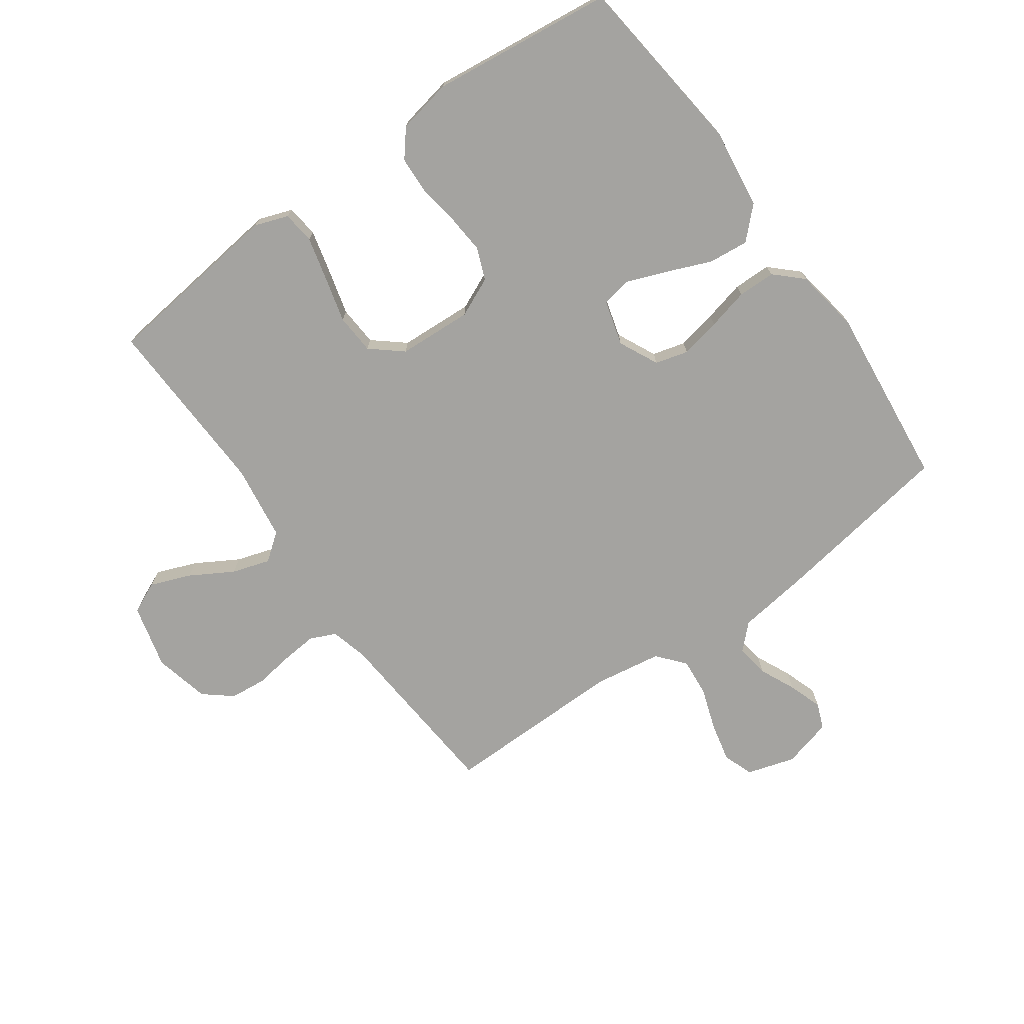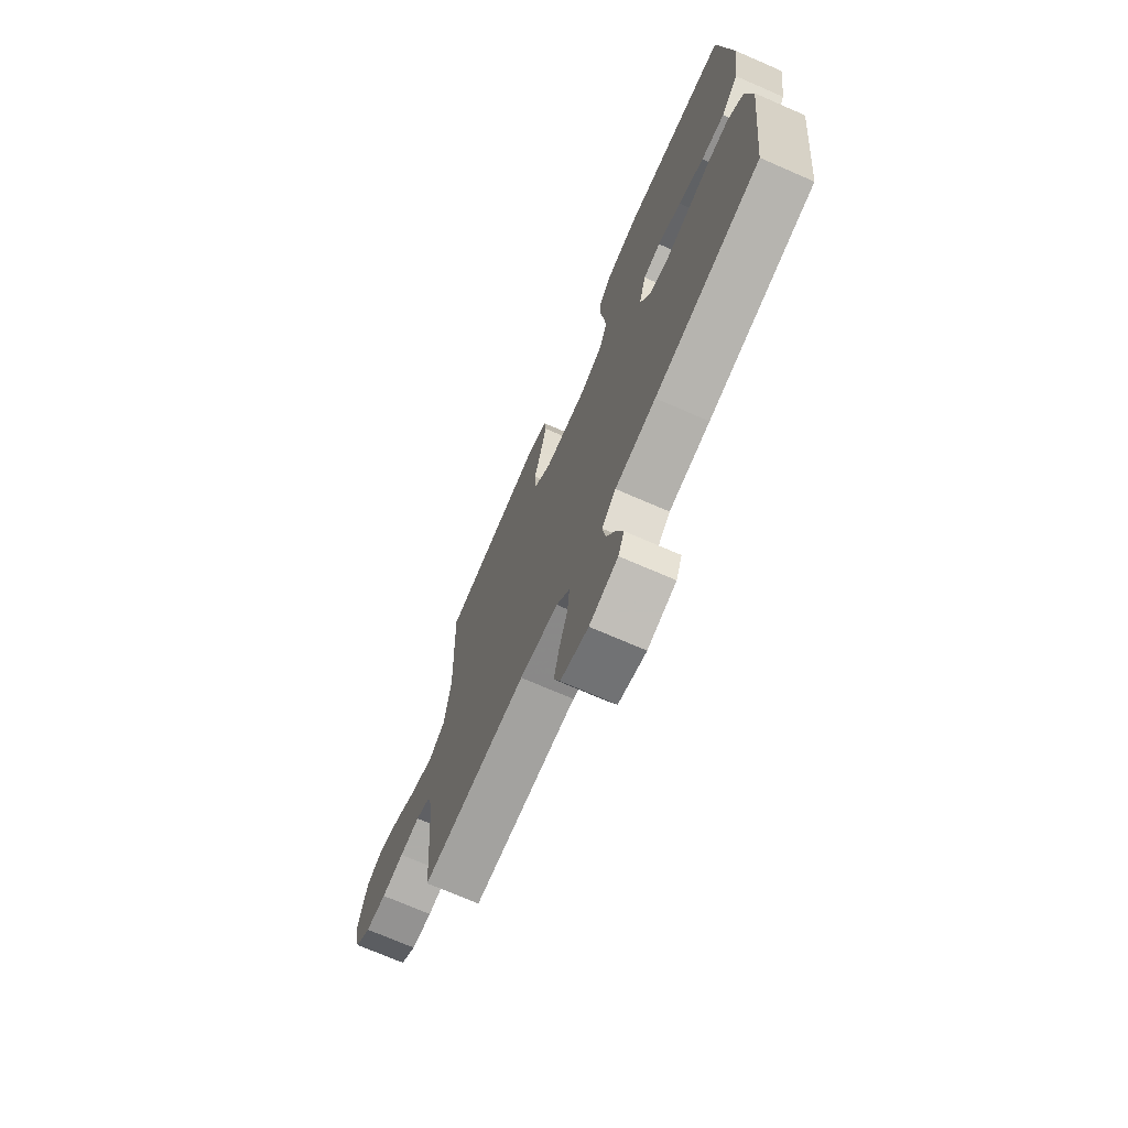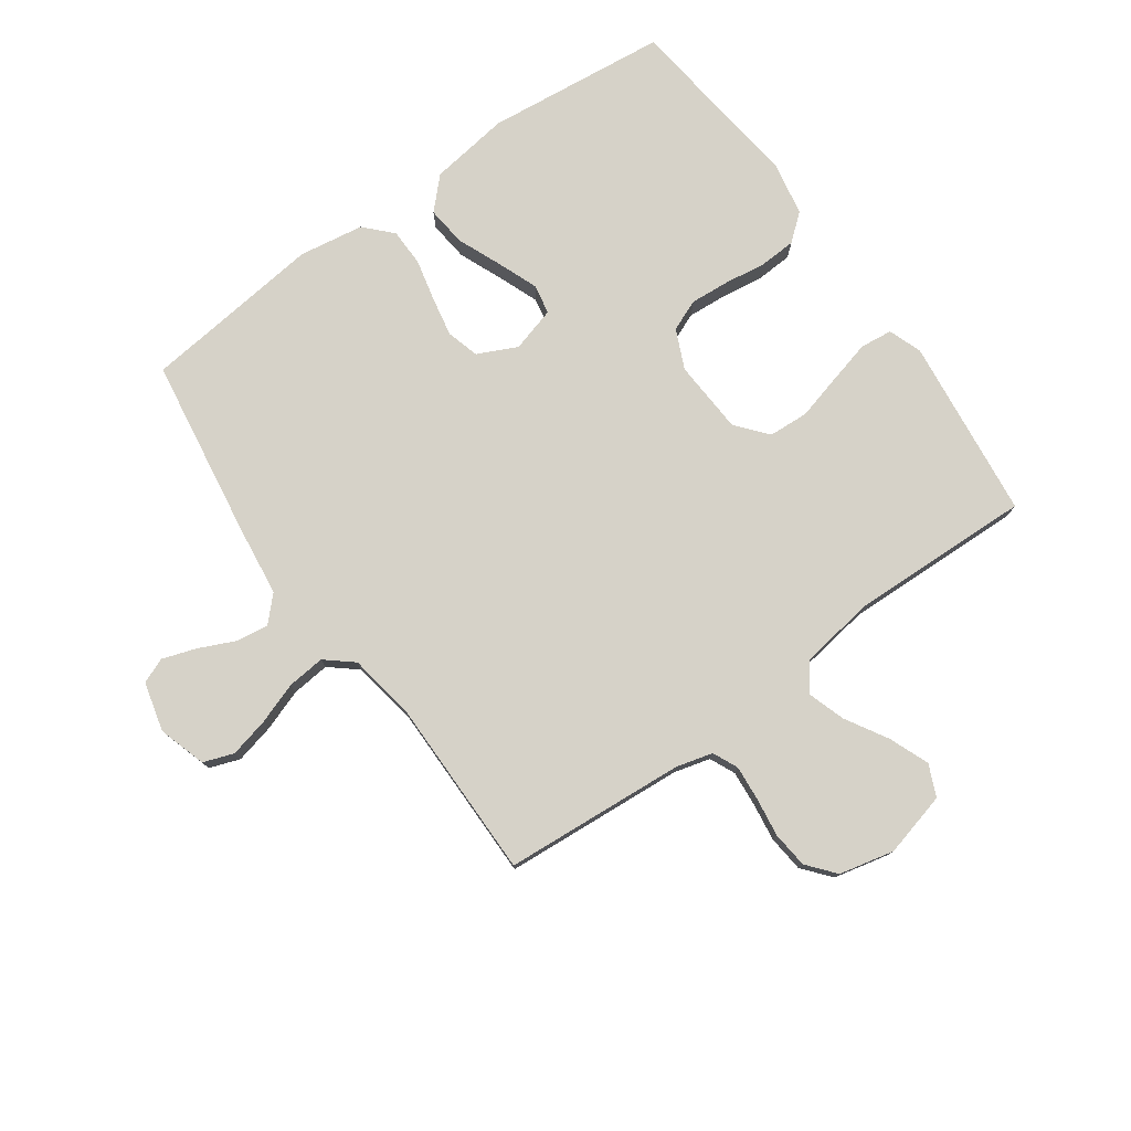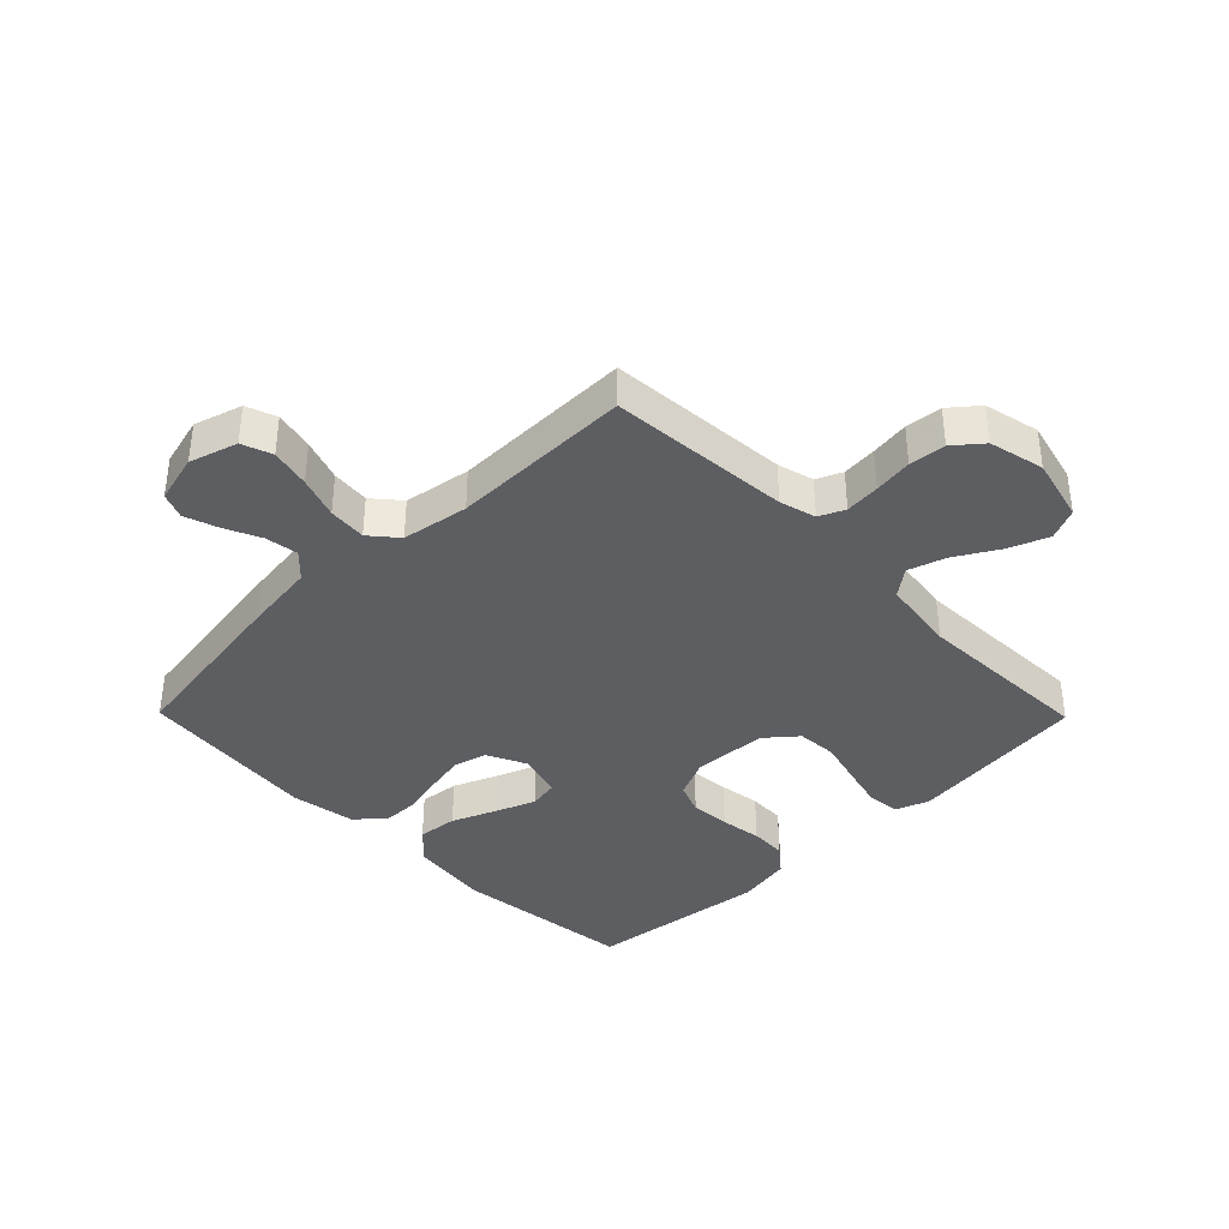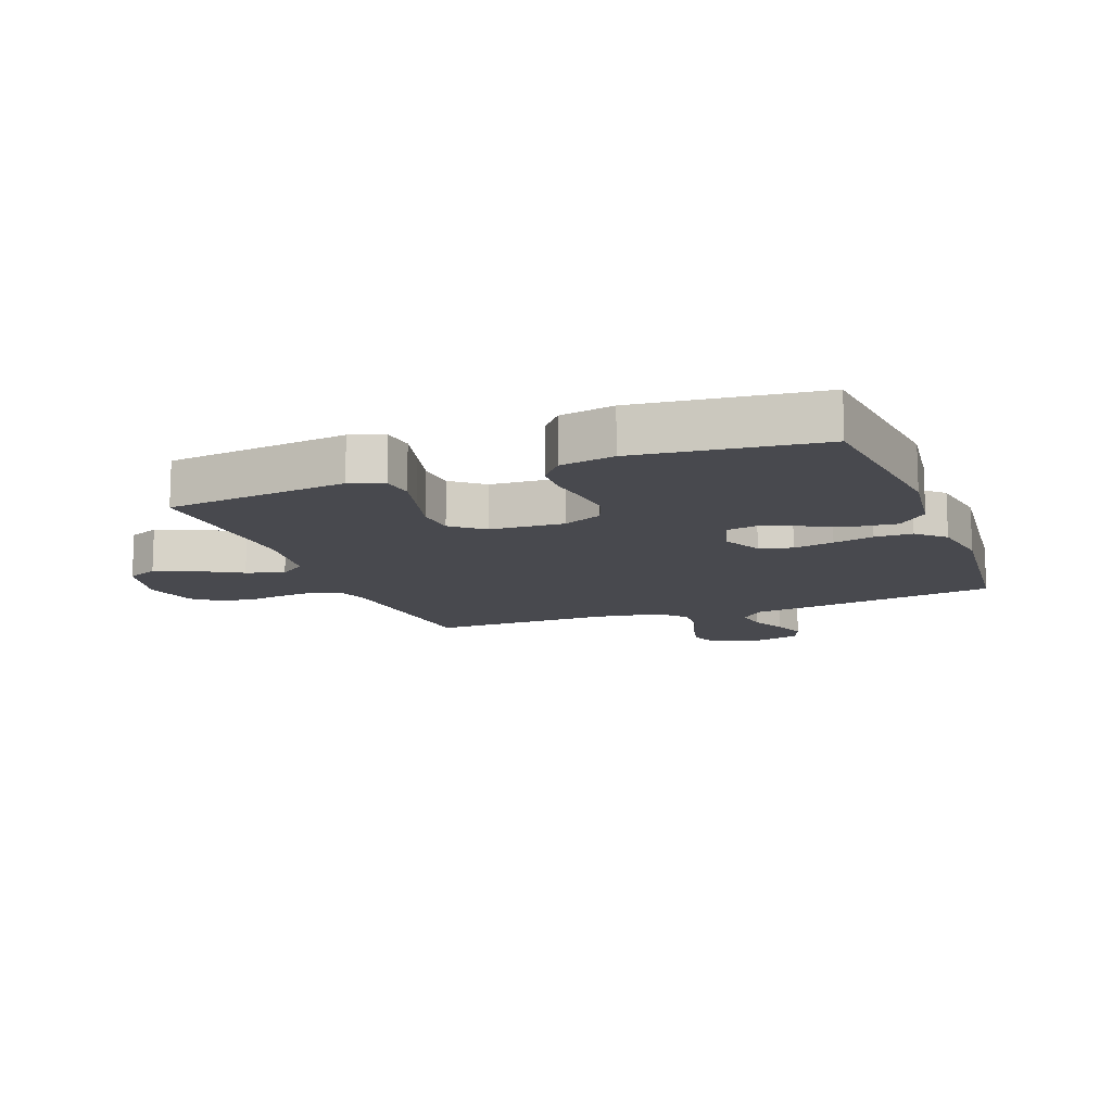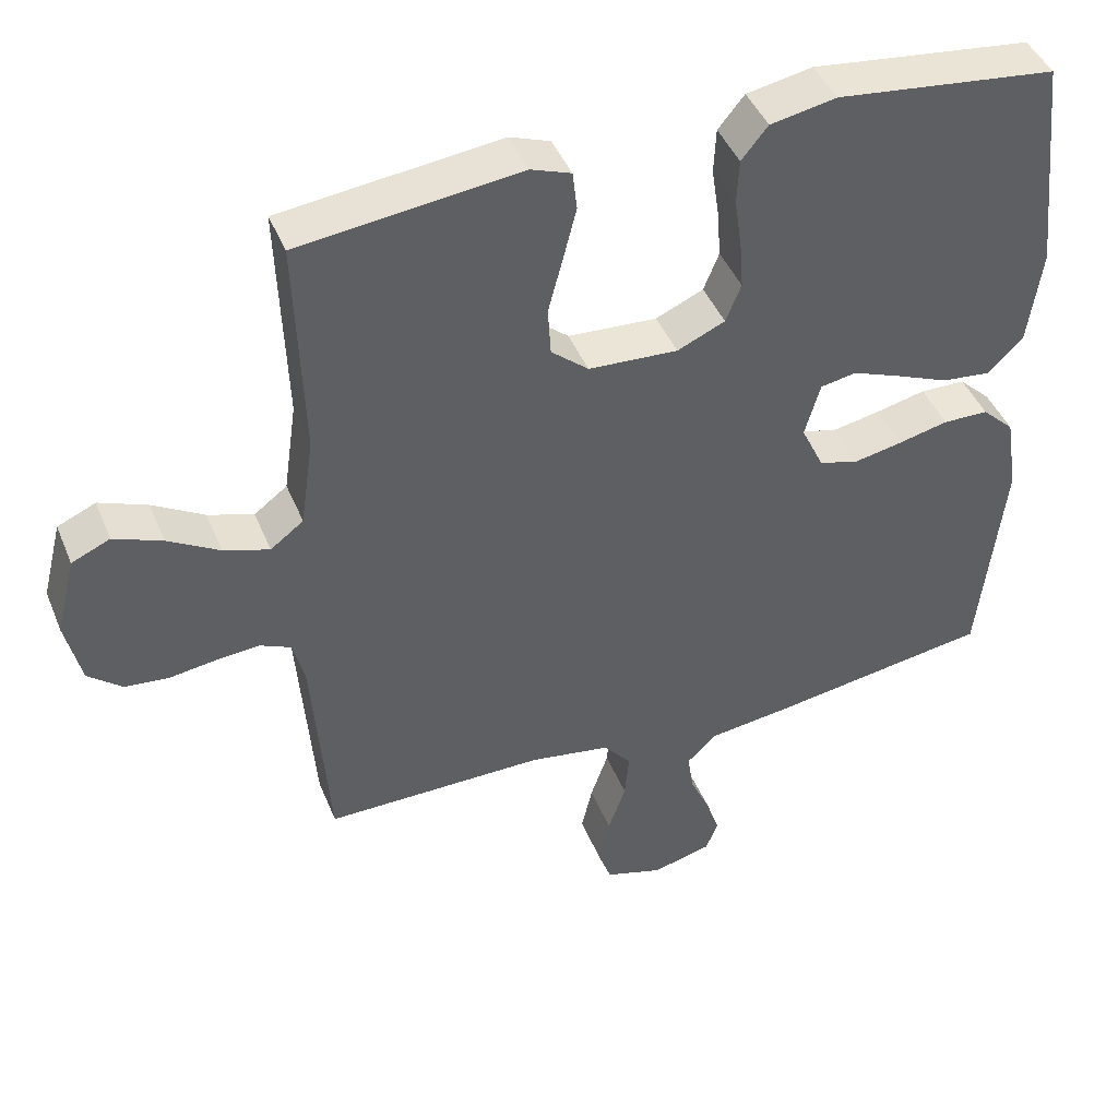
<metadata>
{"format":"obj","ext":"obj","renderer":"f3d","projection":"perspective","resolution":1024,"background":"white","views":[{"elev":-72.9,"azim":35.7,"up":"+Y"},{"elev":-72.0,"azim":66.5,"up":"+Z"},{"elev":77.7,"azim":-125.6,"up":"+Y"},{"elev":-38.1,"azim":-135.5,"up":"+Y"},{"elev":-12.6,"azim":21.0,"up":"+Y"},{"elev":43.9,"azim":-21.4,"up":"+Z"}]}
</metadata>
<code>
v 0.5 0.07 0.5
v 0.533 0.07 0.2
v 0.515 0.07 0.068
v 0.466 0.07 0.02
v 0.4 0.07 0.027
v 0.328 0.07 0.057
v 0.261 0.07 0.083
v 0.212 0.07 0.074
v 0.191 0.07 0
v 0.222 0.07 -0.065
v 0.276 0.07 -0.08
v 0.342 0.07 -0.067
v 0.41 0.07 -0.051
v 0.472 0.07 -0.052
v 0.516 0.07 -0.094
v 0.533 0.07 -0.2
v 0.5 0.07 -0.5
v 0.2 0.07 -0.546
v 0.084 0.07 -0.561
v 0.044 0.07 -0.6
v 0.052 0.07 -0.654
v 0.079 0.07 -0.713
v 0.098 0.07 -0.769
v 0.081 0.07 -0.811
v 0 0.07 -0.832
v -0.079 0.07 -0.808
v -0.097 0.07 -0.758
v -0.082 0.07 -0.693
v -0.058 0.07 -0.624
v -0.052 0.07 -0.561
v -0.09 0.07 -0.516
v -0.2 0.07 -0.498
v -0.5 0.07 -0.5
v -0.523 0.07 -0.2
v -0.539 0.07 -0.14
v -0.581 0.07 -0.121
v -0.639 0.07 -0.126
v -0.703 0.07 -0.135
v -0.763 0.07 -0.129
v -0.809 0.07 -0.091
v -0.83 0.07 0
v -0.803 0.07 0.106
v -0.751 0.07 0.129
v -0.685 0.07 0.103
v -0.615 0.07 0.062
v -0.553 0.07 0.042
v -0.508 0.07 0.076
v -0.49 0.07 0.2
v -0.5 0.07 0.5
v -0.2 0.07 0.535
v -0.145 0.07 0.515
v -0.139 0.07 0.462
v -0.157 0.07 0.391
v -0.177 0.07 0.316
v -0.173 0.07 0.25
v -0.122 0.07 0.207
v 0 0.07 0.2
v 0.065 0.07 0.229
v 0.086 0.07 0.281
v 0.081 0.07 0.346
v 0.071 0.07 0.414
v 0.074 0.07 0.475
v 0.11 0.07 0.519
v 0.2 0.07 0.536
v 0.5 0 0.5
v 0.533 0 0.2
v 0.515 0 0.068
v 0.466 0 0.02
v 0.4 0 0.027
v 0.328 0 0.057
v 0.261 0 0.083
v 0.212 0 0.074
v 0.191 0 0
v 0.222 0 -0.065
v 0.276 0 -0.08
v 0.342 0 -0.067
v 0.41 0 -0.051
v 0.472 0 -0.052
v 0.516 0 -0.094
v 0.533 0 -0.2
v 0.5 0 -0.5
v 0.2 0 -0.546
v 0.084 0 -0.561
v 0.044 0 -0.6
v 0.052 0 -0.654
v 0.079 0 -0.713
v 0.098 0 -0.769
v 0.081 0 -0.811
v 0 0 -0.832
v -0.079 0 -0.808
v -0.097 0 -0.758
v -0.082 0 -0.693
v -0.058 0 -0.624
v -0.052 0 -0.561
v -0.09 0 -0.516
v -0.2 0 -0.498
v -0.5 0 -0.5
v -0.523 0 -0.2
v -0.539 0 -0.14
v -0.581 0 -0.121
v -0.639 0 -0.126
v -0.703 0 -0.135
v -0.763 0 -0.129
v -0.809 0 -0.091
v -0.83 0 0
v -0.803 0 0.106
v -0.751 0 0.129
v -0.685 0 0.103
v -0.615 0 0.062
v -0.553 0 0.042
v -0.508 0 0.076
v -0.49 0 0.2
v -0.5 0 0.5
v -0.2 0 0.535
v -0.145 0 0.515
v -0.139 0 0.462
v -0.157 0 0.391
v -0.177 0 0.316
v -0.173 0 0.25
v -0.122 0 0.207
v 0 0 0.2
v 0.065 0 0.229
v 0.086 0 0.281
v 0.081 0 0.346
v 0.071 0 0.414
v 0.074 0 0.475
v 0.11 0 0.519
v 0.2 0 0.536
f 4 5 6
f 3 4 6
f 2 3 6
f 1 2 6
f 64 1 6
f 63 64 6
f 62 63 6
f 61 62 6
f 60 61 6
f 59 60 6 7
f 58 59 7 8
f 57 58 8 9
f 56 57 9 10
f 52 53 54
f 51 52 54
f 50 51 54
f 49 50 54
f 48 49 54
f 47 48 54 55
f 46 47 55 56
f 43 44 45
f 42 43 45
f 41 42 45
f 40 41 45
f 39 40 45
f 38 39 45
f 37 38 45
f 36 37 45 46
f 46 56 10
f 36 46 10
f 35 36 10
f 32 33 34
f 35 10 11
f 34 35 11
f 32 34 11
f 31 32 11
f 27 28 29
f 26 27 29
f 25 26 29
f 24 25 29
f 23 24 29
f 22 23 29
f 21 22 29
f 20 21 29 30
f 31 11 12
f 30 31 12
f 20 30 12
f 19 20 12
f 17 18 19
f 16 17 19
f 15 16 19
f 14 15 19
f 13 14 19
f 12 13 19
f 70 69 68
f 70 68 67
f 70 67 66
f 70 66 65
f 70 65 128
f 70 128 127
f 70 127 126
f 70 126 125
f 70 125 124
f 71 70 124 123
f 72 71 123 122
f 73 72 122 121
f 74 73 121 120
f 118 117 116
f 118 116 115
f 118 115 114
f 118 114 113
f 118 113 112
f 119 118 112 111
f 120 119 111 110
f 109 108 107
f 109 107 106
f 109 106 105
f 109 105 104
f 109 104 103
f 109 103 102
f 109 102 101
f 110 109 101 100
f 74 120 110
f 74 110 100
f 74 100 99
f 98 97 96
f 75 74 99
f 75 99 98
f 75 98 96
f 75 96 95
f 93 92 91
f 93 91 90
f 93 90 89
f 93 89 88
f 93 88 87
f 93 87 86
f 93 86 85
f 94 93 85 84
f 76 75 95
f 76 95 94
f 76 94 84
f 76 84 83
f 83 82 81
f 83 81 80
f 83 80 79
f 83 79 78
f 83 78 77
f 83 77 76
f 1 65 66 2
f 2 66 67 3
f 3 67 68 4
f 4 68 69 5
f 5 69 70 6
f 6 70 71 7
f 7 71 72 8
f 8 72 73 9
f 9 73 74 10
f 10 74 75 11
f 11 75 76 12
f 12 76 77 13
f 13 77 78 14
f 14 78 79 15
f 15 79 80 16
f 16 80 81 17
f 17 81 82 18
f 18 82 83 19
f 19 83 84 20
f 20 84 85 21
f 21 85 86 22
f 22 86 87 23
f 23 87 88 24
f 24 88 89 25
f 25 89 90 26
f 26 90 91 27
f 27 91 92 28
f 28 92 93 29
f 29 93 94 30
f 30 94 95 31
f 31 95 96 32
f 32 96 97 33
f 33 97 98 34
f 34 98 99 35
f 35 99 100 36
f 36 100 101 37
f 37 101 102 38
f 38 102 103 39
f 39 103 104 40
f 40 104 105 41
f 41 105 106 42
f 42 106 107 43
f 43 107 108 44
f 44 108 109 45
f 45 109 110 46
f 46 110 111 47
f 47 111 112 48
f 48 112 113 49
f 49 113 114 50
f 50 114 115 51
f 51 115 116 52
f 52 116 117 53
f 53 117 118 54
f 54 118 119 55
f 55 119 120 56
f 56 120 121 57
f 57 121 122 58
f 58 122 123 59
f 59 123 124 60
f 60 124 125 61
f 61 125 126 62
f 62 126 127 63
f 63 127 128 64
f 64 128 65 1

</code>
